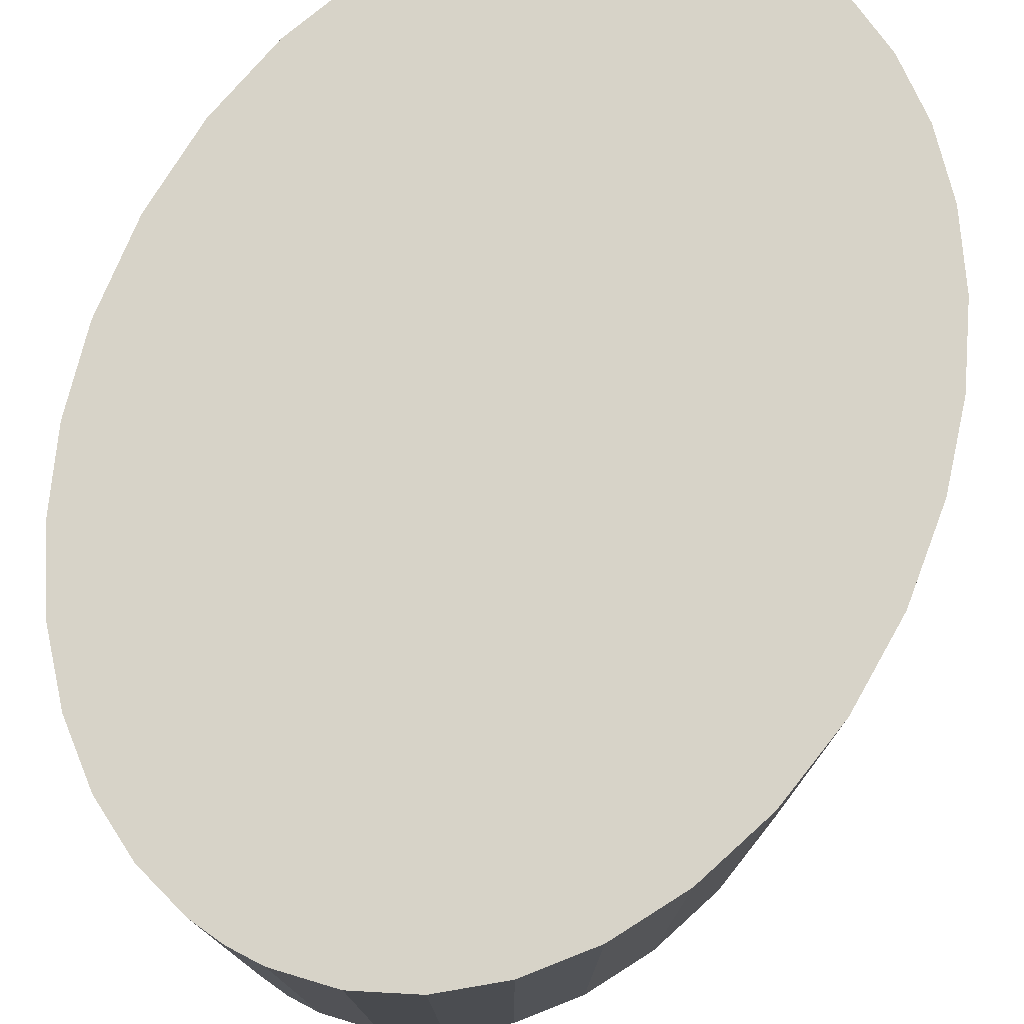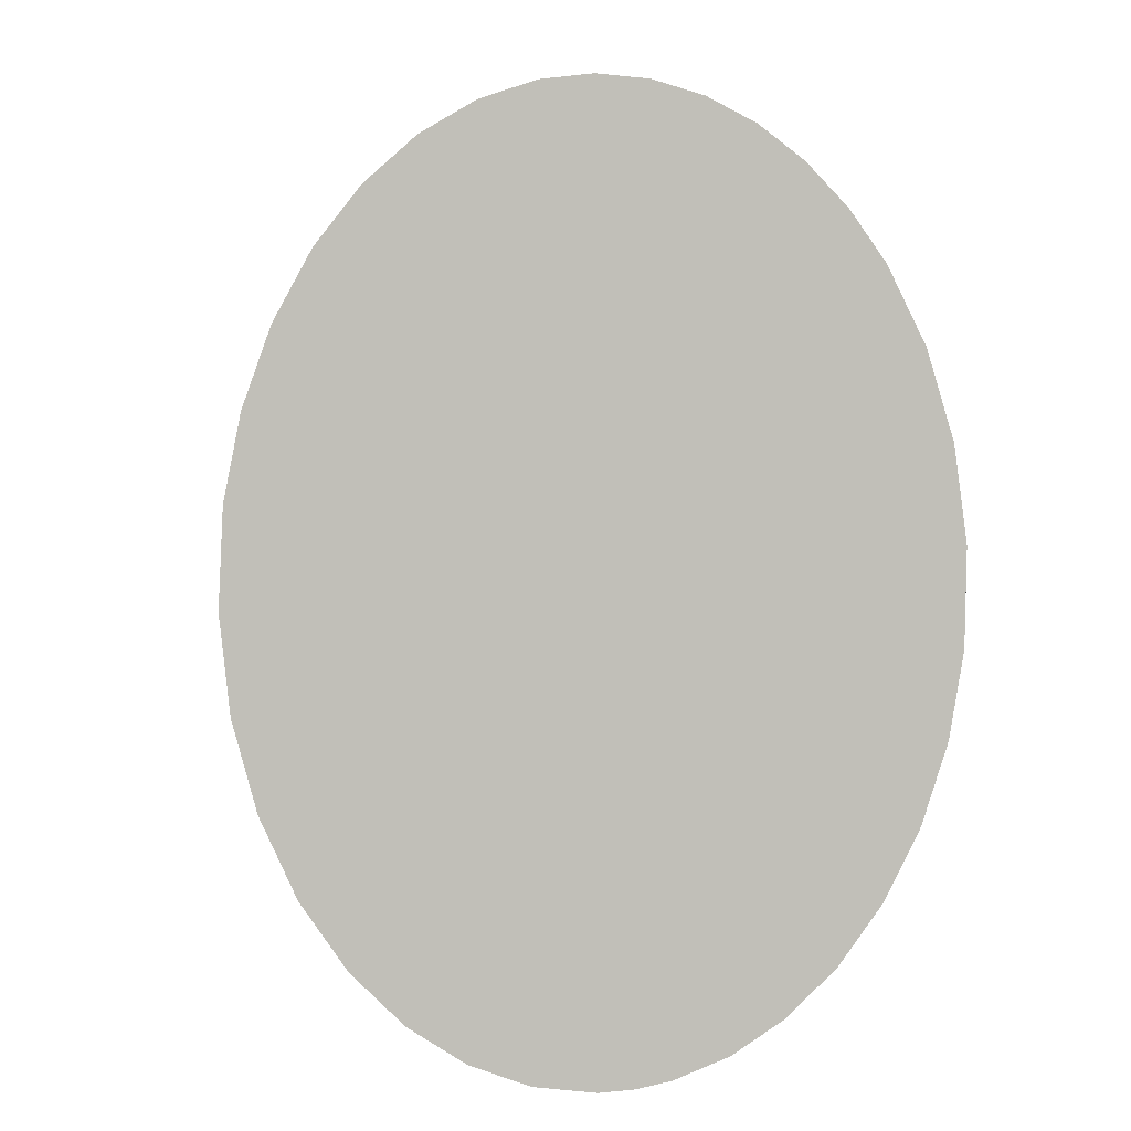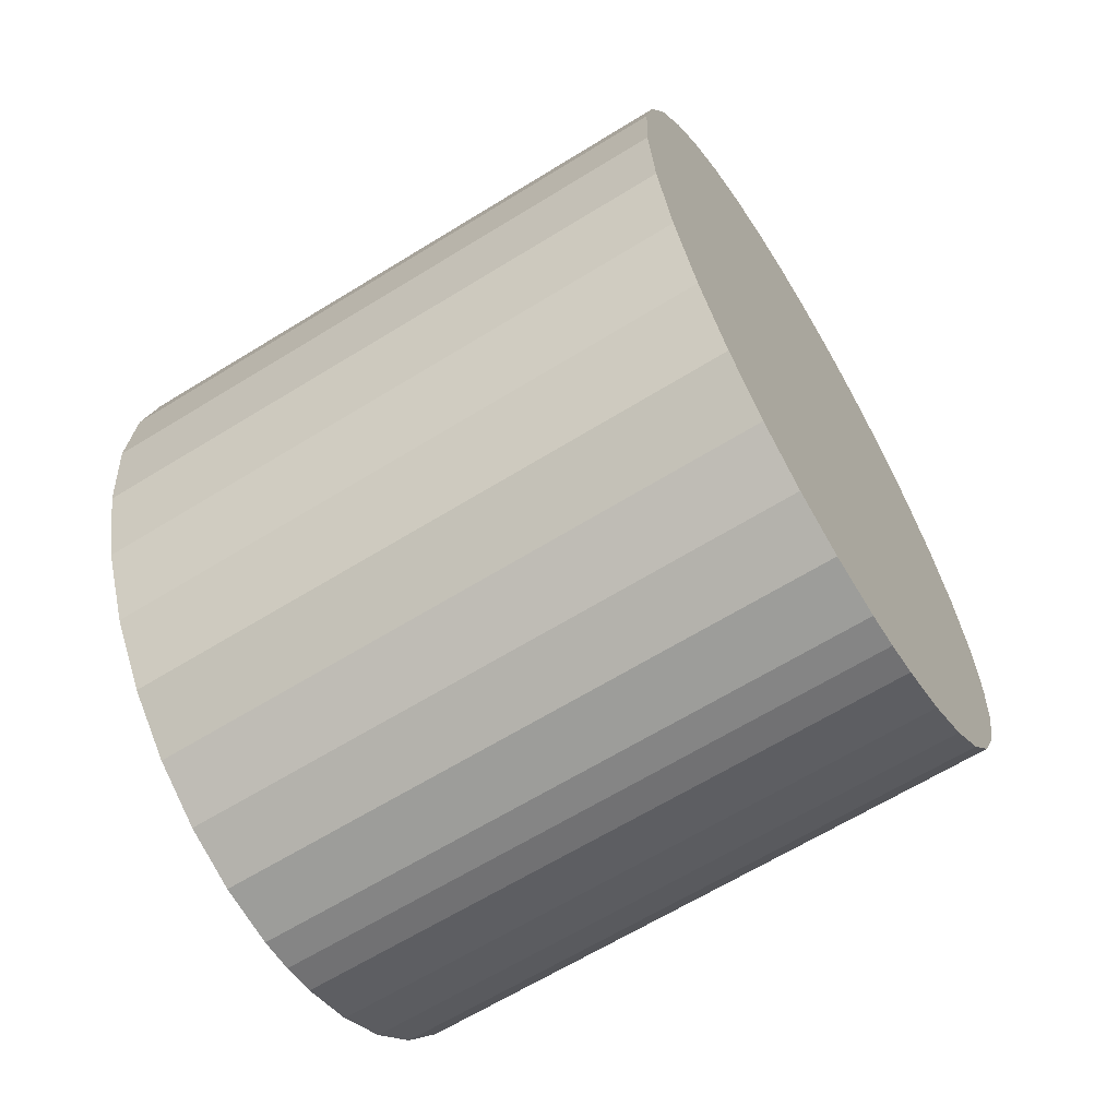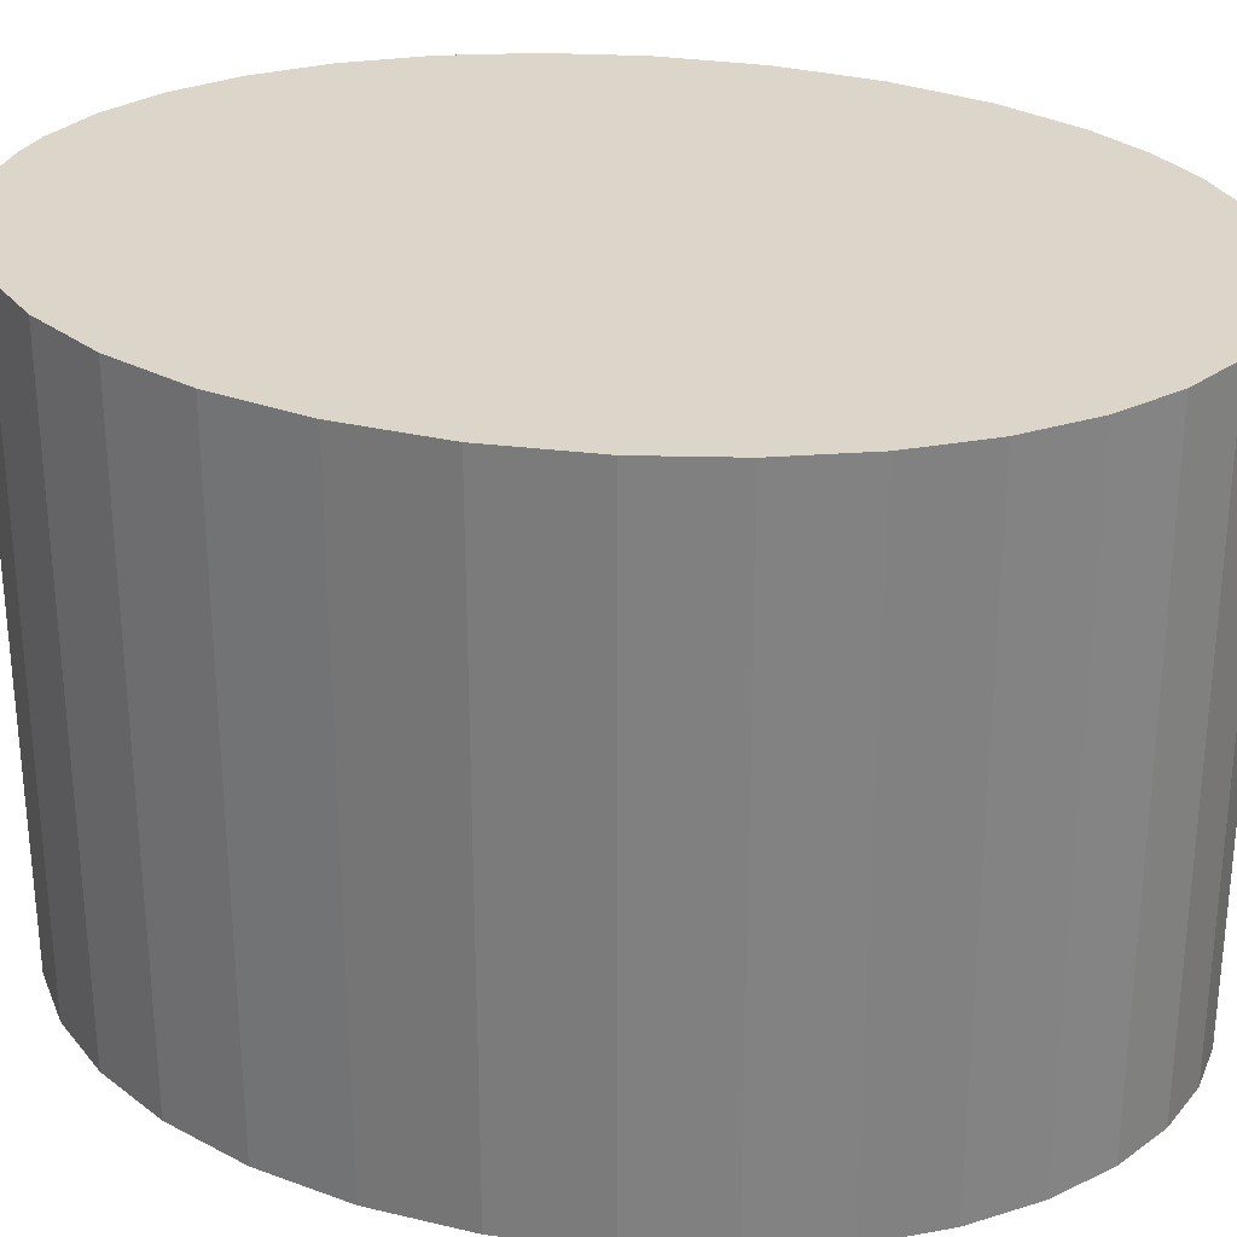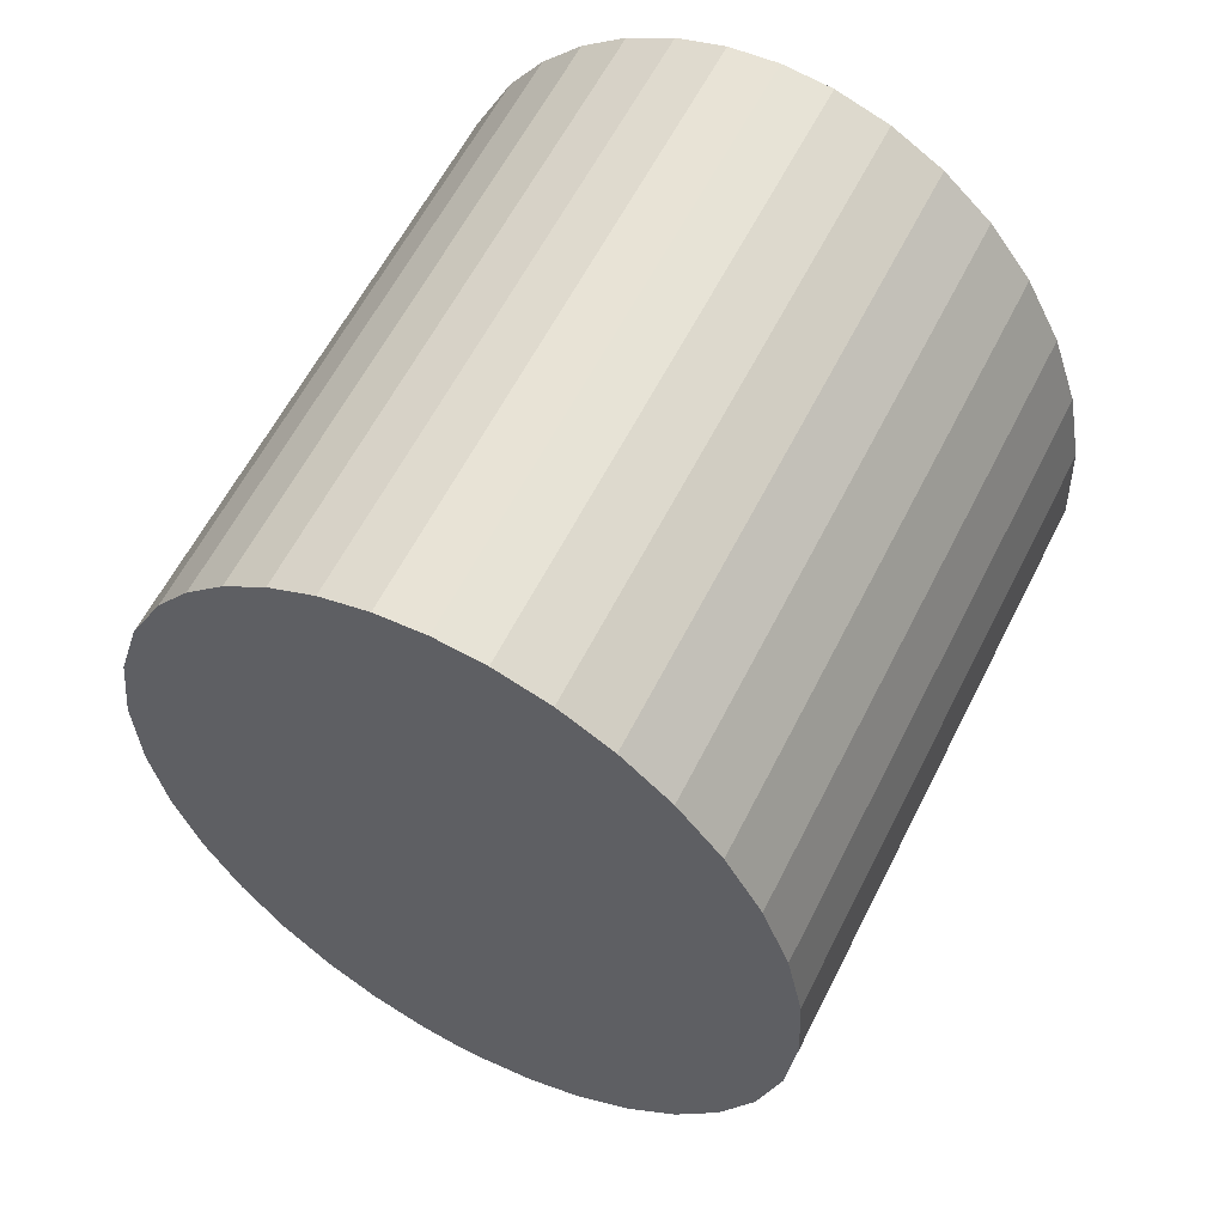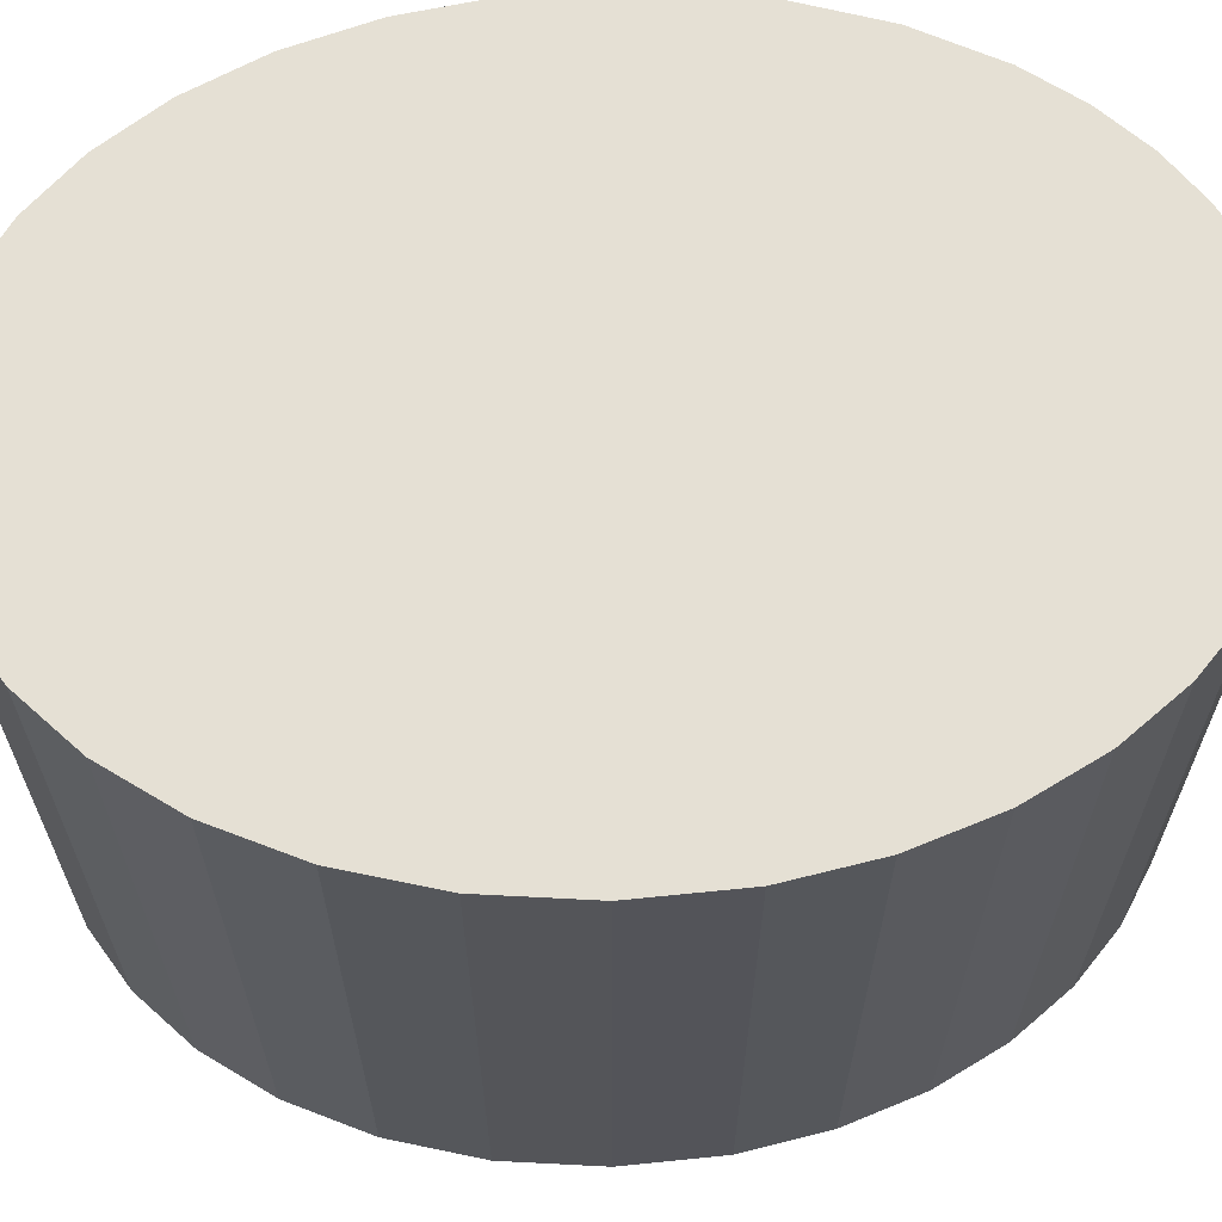
<metadata>
{"format":"obj","ext":"obj","renderer":"f3d","projection":"perspective","resolution":1024,"background":"white","views":[{"elev":76.8,"azim":23.6,"up":"+Z"},{"elev":4.3,"azim":174.6,"up":"+Y"},{"elev":-65.0,"azim":121.8,"up":"+Y"},{"elev":29.7,"azim":103.5,"up":"+Z"},{"elev":60.8,"azim":26.8,"up":"+Y"},{"elev":65.4,"azim":87.1,"up":"+Z"}]}
</metadata>
<code>
v -0.01537 0.03166 0.05226
v -0.01865 0.02824 0.001265
v -0.01865 0.02824 0.05226
v 0.02758 0.006451 0.001265
v 0.0262 0.0133 0.001265
v 0.02758 0.006451 0.05226
v 0.0262 0.0133 0.05226
v -0.01537 0.03166 0.001265
v -0.02153 0.02419 0.001265
v -0.02153 0.02419 0.05226
v 0.02393 0.01962 0.001265
v 0.02393 0.01962 0.05226
v -0.02463 0.01796 0.001265
v -0.02463 0.01796 0.05226
v 0.02091 0.02517 0.001265
v 0.02091 0.02517 0.05226
v 0 -0.0381 0.001265
v 0.00499 -0.0375 0.001265
v 0 -0.0381 0.05226
v -0.02681 0.01085 0.001265
v -0.02681 0.01085 0.05226
v 0.00499 -0.0375 0.05226
v 0.01729 0.02978 0.001265
v 0.01729 0.02978 0.05226
v -0.0279 0.003143 0.001265
v -0.0279 0.003143 0.05226
v 0.009821 -0.03569 0.001265
v 0.009821 -0.03569 0.05226
v 0.01325 0.03337 0.001265
v 0.01325 0.03337 0.05226
v 0.01444 -0.03266 0.001265
v 0.01444 -0.03266 0.05226
v -0.02779 -0.004766 0.001265
v -0.02779 -0.004766 0.05226
v 0.008926 0.03591 0.001265
v 0.008926 0.03591 0.05226
v 0.01868 -0.02841 0.001265
v 0.01868 -0.02841 0.05226
v -0.02666 -0.01172 0.001265
v -0.02666 -0.01172 0.05226
v 0.004457 0.03741 0.001265
v 0.004457 0.03741 0.05226
v -0.02462 -0.0182 0.001265
v 0.02235 -0.02299 0.001265
v -0.02462 -0.0182 0.05226
v 0.02235 -0.02299 0.05226
v 0.000328 0.03789 0.001265
v 0.000328 0.03789 0.05226
v -0.02179 -0.02397 0.001265
v -0.02179 -0.02397 0.05226
v 0.02525 -0.01652 0.001265
v 0.02525 -0.01652 0.05226
v -0.01831 -0.02885 0.001265
v -0.01831 -0.02885 0.05226
v -0.003808 0.03754 0.001265
v -0.003808 0.03754 0.05226
v -0.01436 -0.03272 0.001265
v -0.01436 -0.03272 0.05226
v 0.02718 -0.009235 0.001265
v 0.02718 -0.009235 0.05226
v -0.007861 0.03637 0.001265
v -0.007861 0.03637 0.05226
v -0.0101 -0.03554 0.001265
v -0.0101 -0.03554 0.05226
v -0.005664 -0.03732 0.001265
v -0.005664 -0.03732 0.05226
v 0.02798 -0.001446 0.001265
v -0.01174 0.03439 0.001265
v -0.01174 0.03439 0.05226
v 0.02798 -0.001446 0.05226
v -0.002847 -0.03791 0.001265
v -0.002847 -0.03791 0.05226
f 1 2 3
f 4 5 6
f 6 5 7
f 8 2 1
f 3 9 10
f 2 9 3
f 5 11 7
f 7 11 12
f 10 13 14
f 9 13 10
f 11 15 12
f 12 15 16
f 17 18 19
f 14 20 21
f 19 18 22
f 13 20 14
f 15 23 16
f 16 23 24
f 21 25 26
f 22 27 28
f 18 27 22
f 20 25 21
f 23 29 24
f 24 29 30
f 28 31 32
f 26 33 34
f 27 31 28
f 29 35 30
f 30 35 36
f 31 37 32
f 25 33 26
f 32 37 38
f 33 39 34
f 34 39 40
f 35 41 36
f 36 41 42
f 39 43 40
f 37 44 38
f 40 43 45
f 38 44 46
f 42 47 48
f 45 49 50
f 43 49 45
f 44 51 46
f 46 51 52
f 50 53 54
f 41 47 42
f 48 55 56
f 49 53 50
f 53 57 54
f 54 57 58
f 47 55 48
f 51 59 52
f 52 59 60
f 56 61 62
f 58 63 64
f 57 63 58
f 64 65 66
f 63 65 64
f 55 61 56
f 59 67 60
f 62 68 69
f 60 67 70
f 65 71 66
f 66 71 72
f 71 17 72
f 72 17 19
f 61 68 62
f 69 8 1
f 67 4 70
f 70 4 6
f 68 8 69
f 13 5 20
f 20 5 4
f 47 41 55
f 55 41 61
f 9 11 13
f 13 11 5
f 61 35 68
f 41 35 61
f 2 15 9
f 9 15 11
f 68 29 8
f 35 29 68
f 2 23 15
f 29 23 8
f 8 23 2
f 65 18 71
f 71 18 17
f 63 27 65
f 65 27 18
f 53 31 57
f 57 31 63
f 63 31 27
f 49 37 53
f 53 37 31
f 43 44 49
f 49 44 37
f 39 51 43
f 43 51 44
f 33 59 39
f 39 59 51
f 25 67 33
f 33 67 59
f 20 4 25
f 25 4 67
f 7 14 21
f 7 21 6
f 42 48 56
f 42 56 62
f 12 10 14
f 12 14 7
f 36 62 69
f 36 42 62
f 16 3 10
f 16 10 12
f 30 69 1
f 30 36 69
f 24 3 16
f 24 30 1
f 24 1 3
f 22 66 72
f 22 72 19
f 28 64 66
f 28 66 22
f 32 54 58
f 32 58 64
f 32 64 28
f 38 50 54
f 38 54 32
f 46 45 50
f 46 50 38
f 52 40 45
f 52 45 46
f 60 34 40
f 60 40 52
f 70 26 34
f 70 34 60
f 6 21 26
f 6 26 70

</code>
